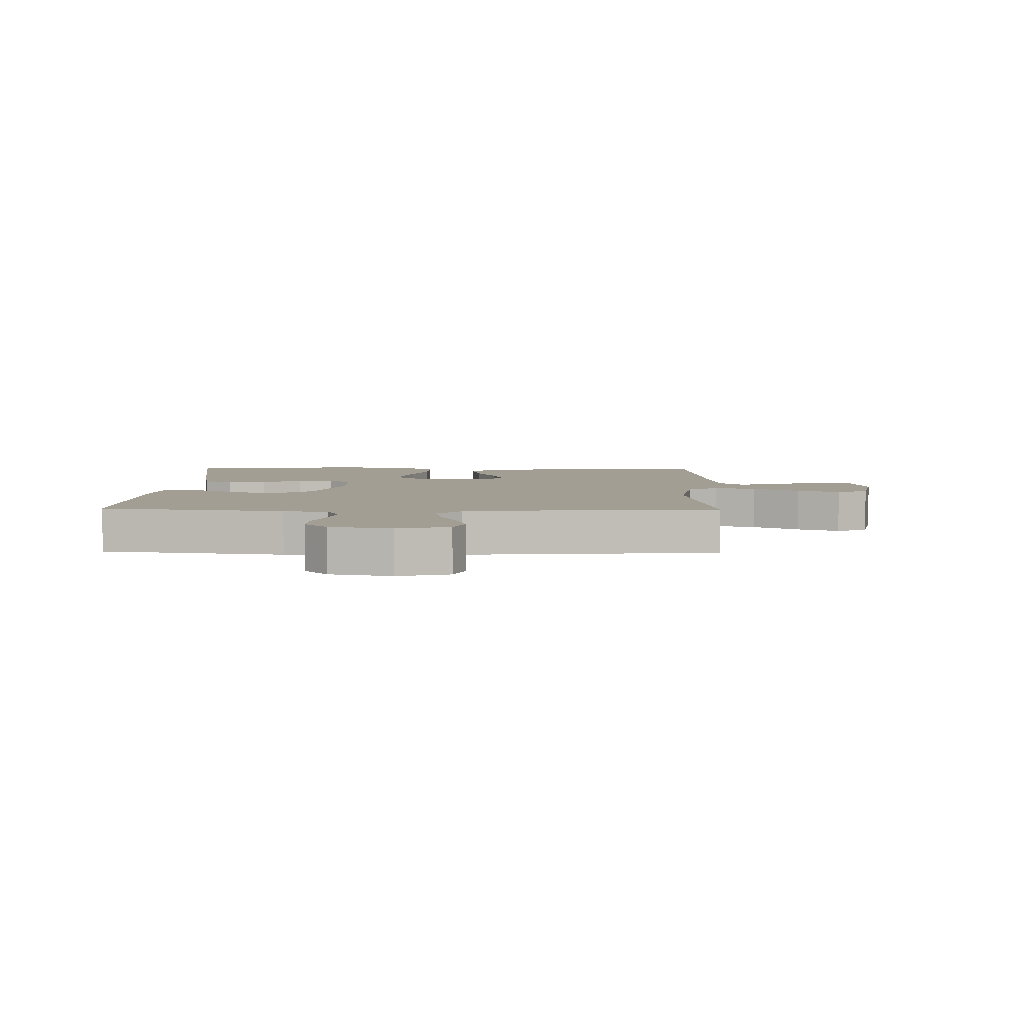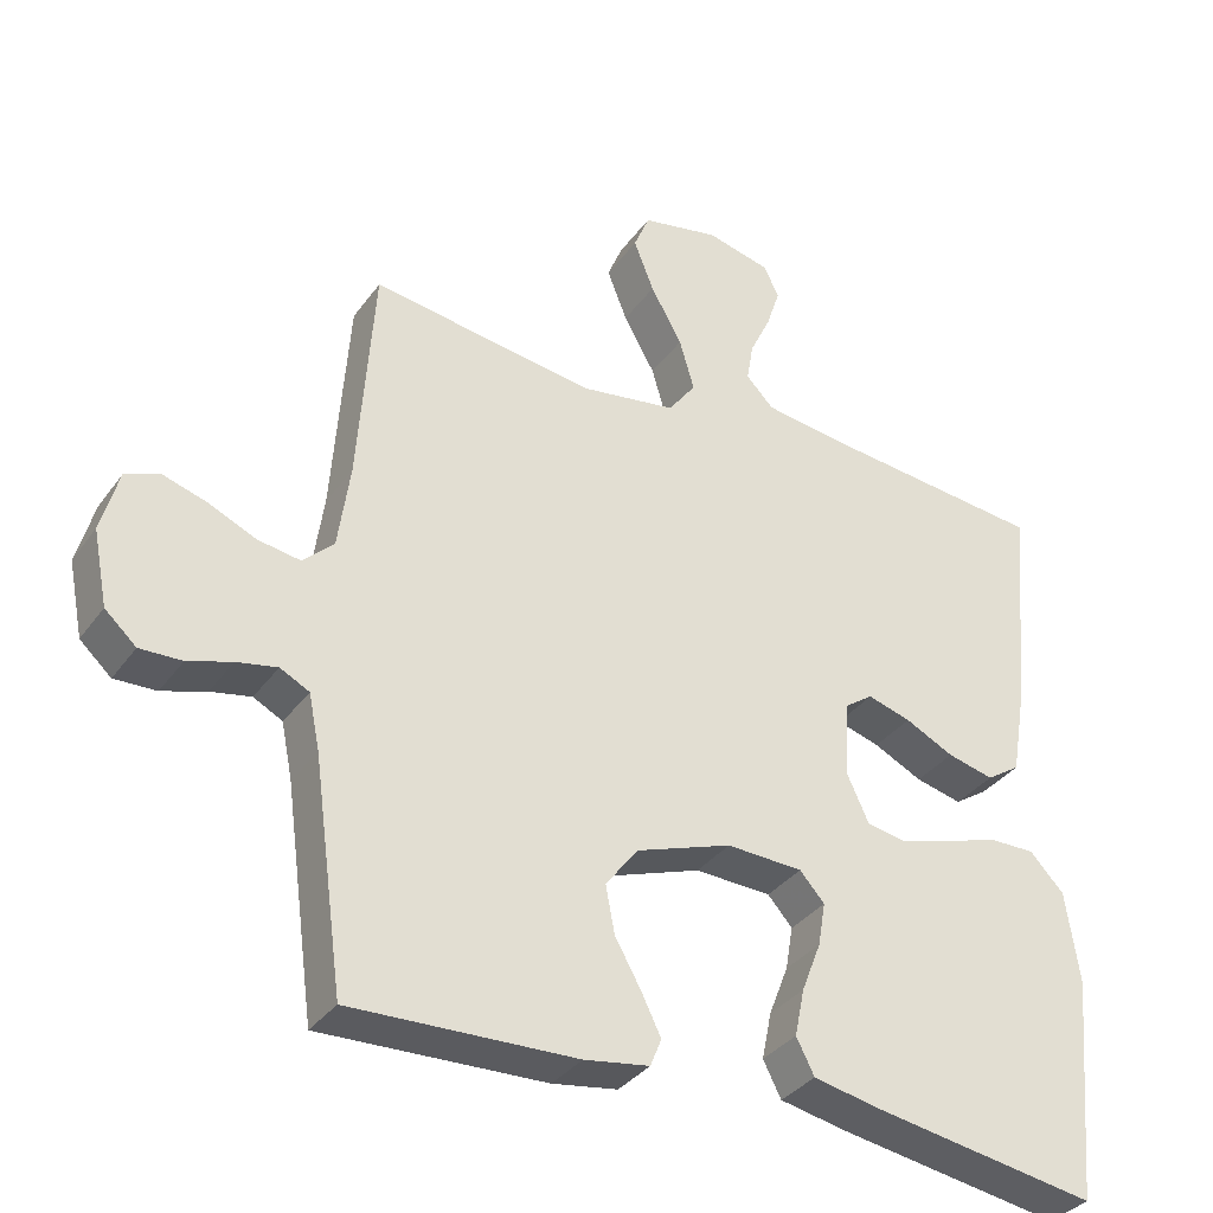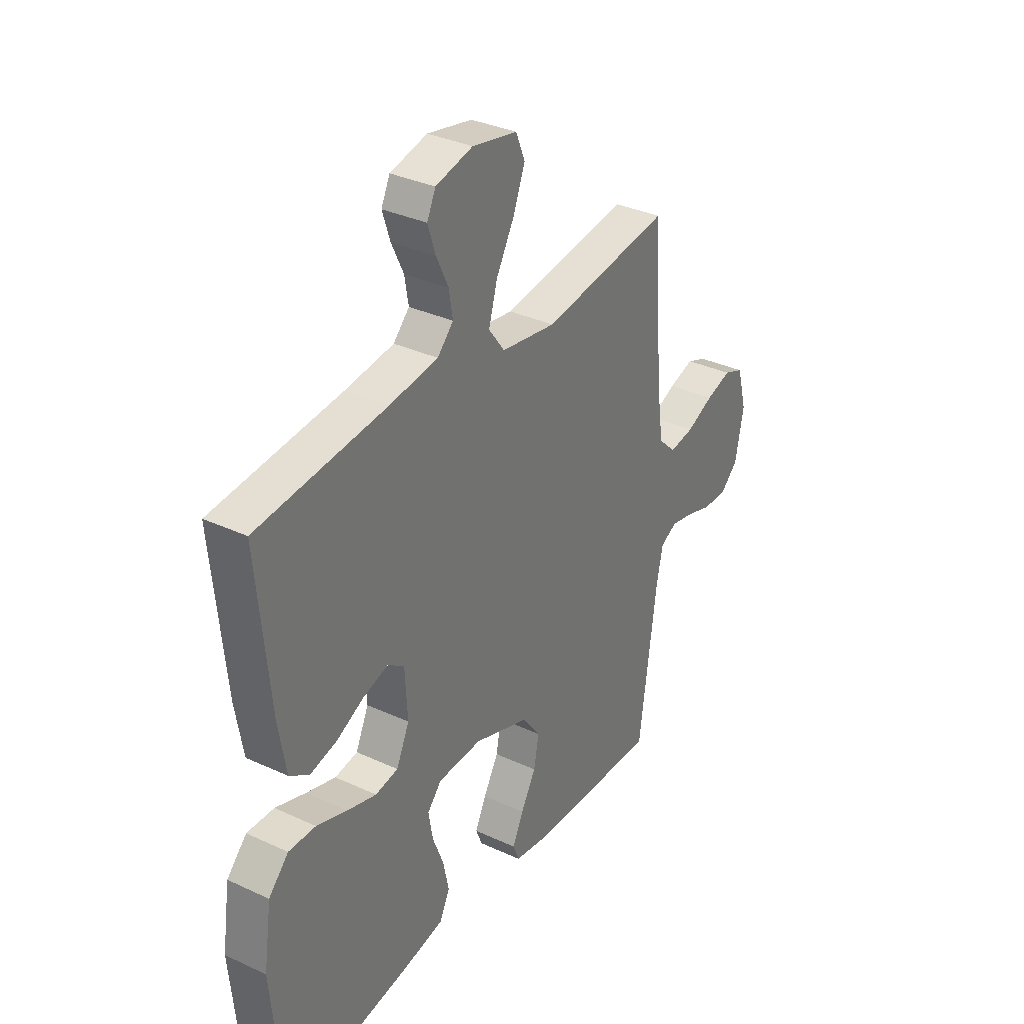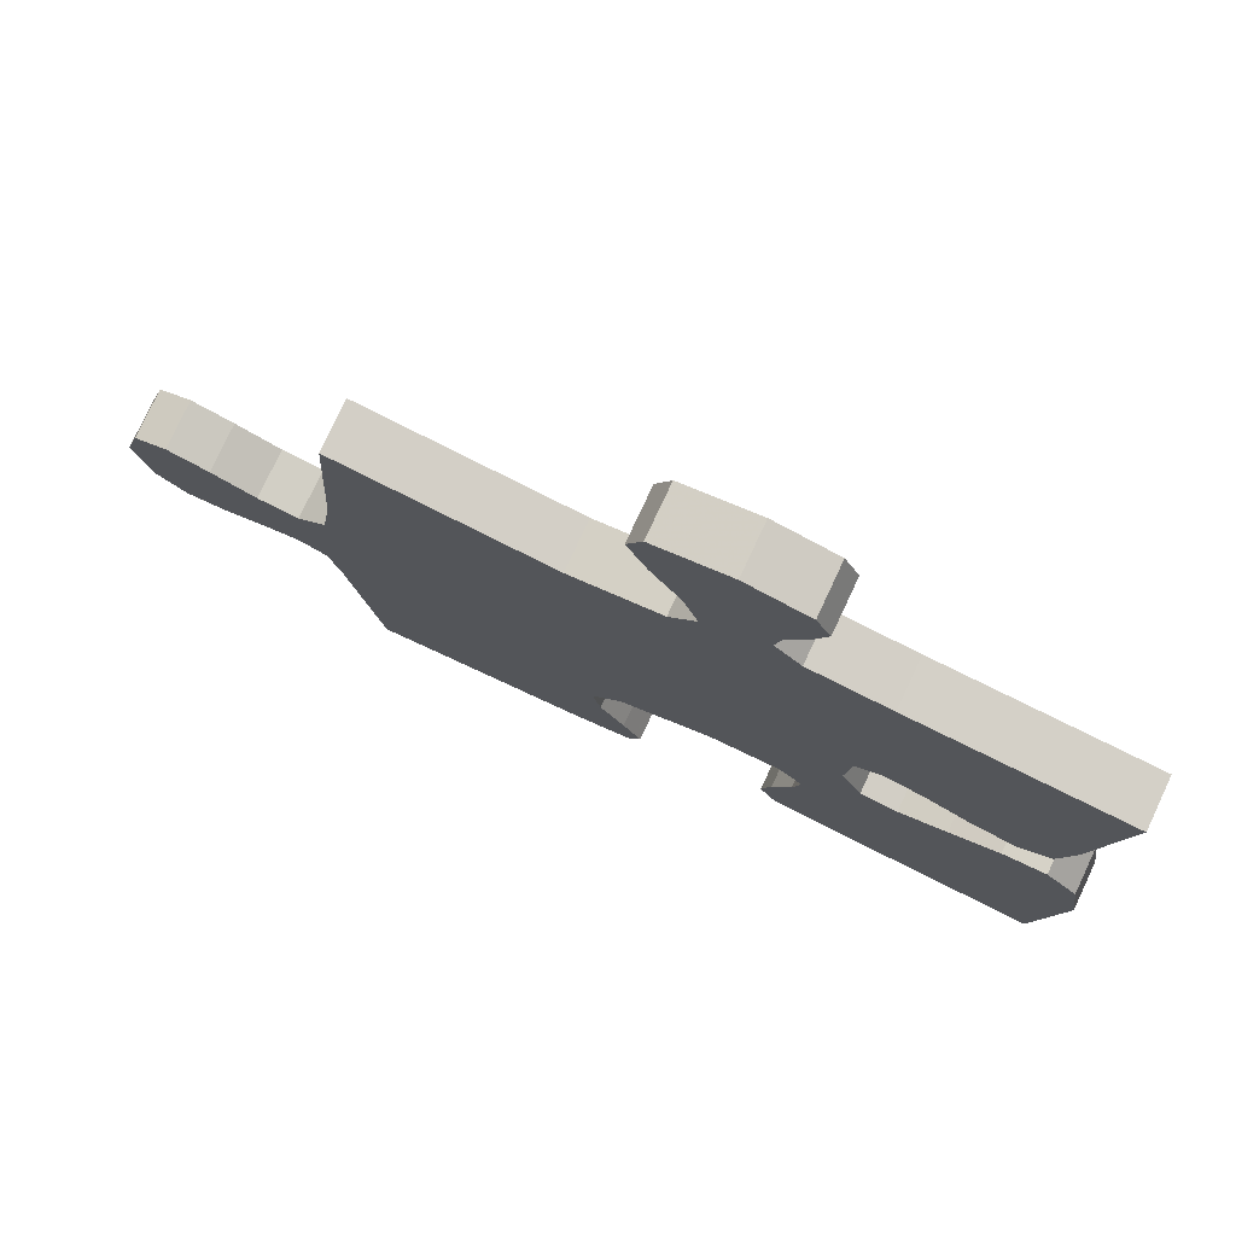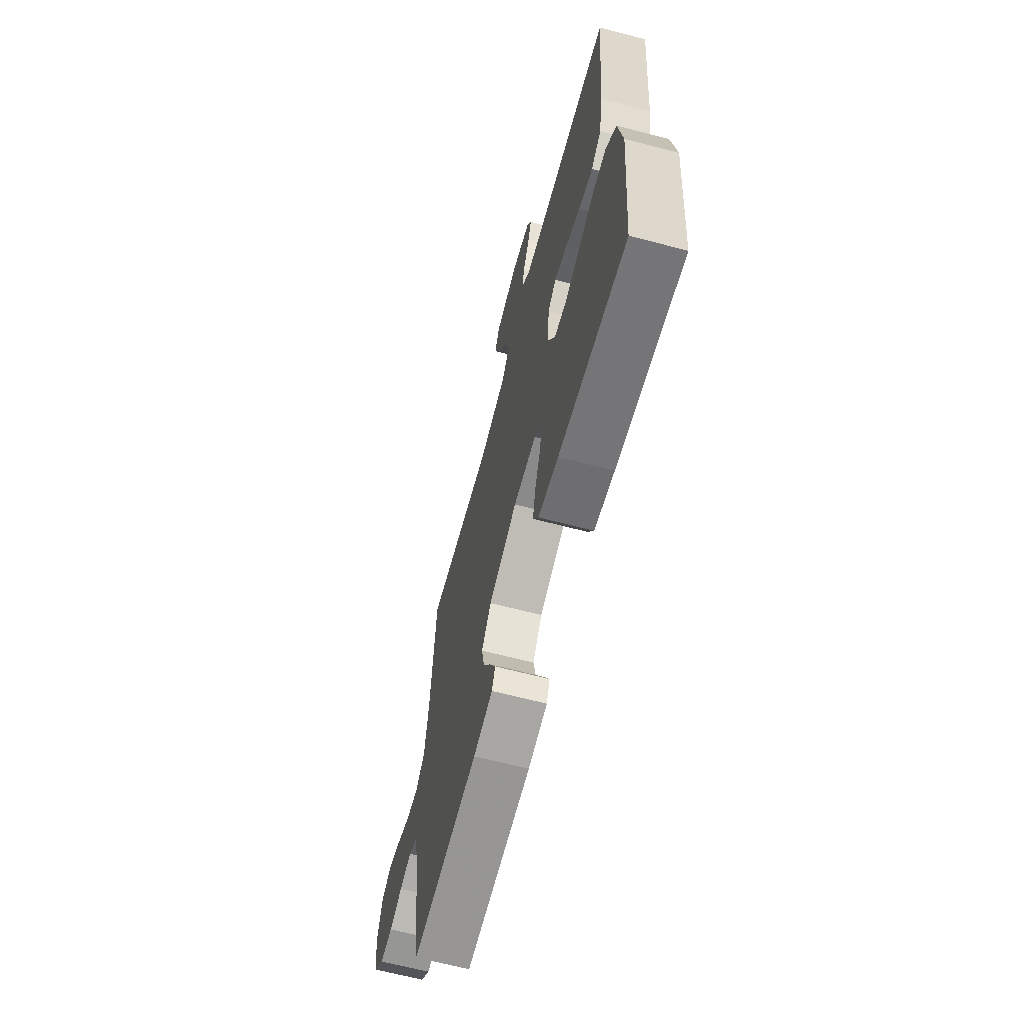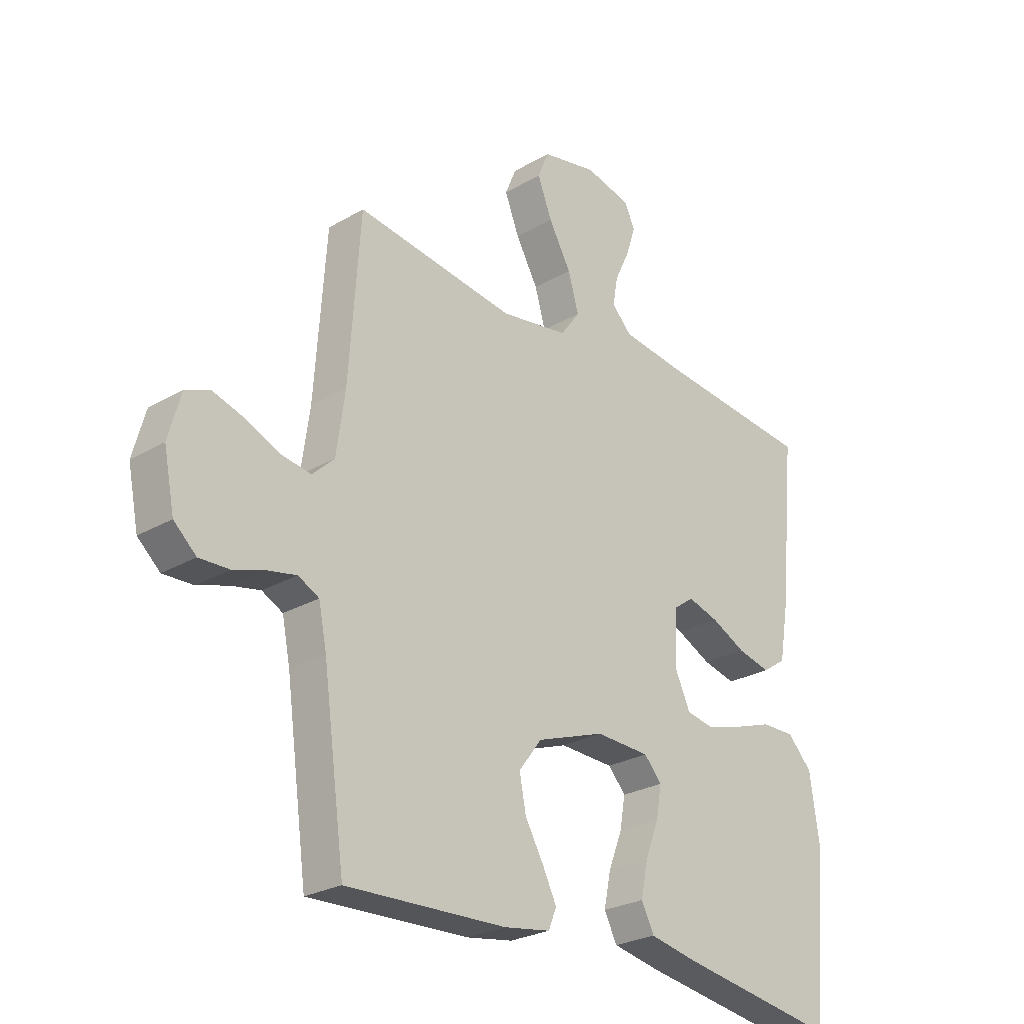
<metadata>
{"format":"obj","ext":"obj","renderer":"f3d","projection":"perspective","resolution":1024,"background":"white","views":[{"elev":5.0,"azim":-88.7,"up":"+Y"},{"elev":-34.8,"azim":-30.8,"up":"+Z"},{"elev":33.7,"azim":122.3,"up":"+Z"},{"elev":78.5,"azim":25.1,"up":"+Z"},{"elev":-65.7,"azim":75.3,"up":"+Z"},{"elev":-26.0,"azim":-47.2,"up":"+Z"}]}
</metadata>
<code>
v -0.5 0.07 0.5
v -0.2 0.07 0.458
v -0.073 0.07 0.478
v -0.036 0.07 0.528
v -0.056 0.07 0.597
v -0.098 0.07 0.672
v -0.125 0.07 0.741
v -0.104 0.07 0.792
v 0 0.07 0.813
v 0.086 0.07 0.792
v 0.106 0.07 0.75
v 0.088 0.07 0.695
v 0.06 0.07 0.636
v 0.051 0.07 0.583
v 0.088 0.07 0.545
v 0.2 0.07 0.53
v 0.5 0.07 0.5
v 0.471 0.07 0.2
v 0.453 0.07 0.094
v 0.408 0.07 0.064
v 0.346 0.07 0.079
v 0.281 0.07 0.111
v 0.223 0.07 0.128
v 0.185 0.07 0.101
v 0.179 0.07 0
v 0.209 0.07 -0.065
v 0.262 0.07 -0.074
v 0.33 0.07 -0.054
v 0.401 0.07 -0.03
v 0.464 0.07 -0.029
v 0.51 0.07 -0.077
v 0.528 0.07 -0.2
v 0.5 0.07 -0.5
v 0.2 0.07 -0.452
v 0.11 0.07 -0.434
v 0.086 0.07 -0.387
v 0.099 0.07 -0.324
v 0.125 0.07 -0.257
v 0.135 0.07 -0.199
v 0.102 0.07 -0.162
v 0 0.07 -0.158
v -0.128 0.07 -0.203
v -0.171 0.07 -0.26
v -0.159 0.07 -0.323
v -0.124 0.07 -0.385
v -0.098 0.07 -0.438
v -0.113 0.07 -0.475
v -0.2 0.07 -0.489
v -0.5 0.07 -0.5
v -0.541 0.07 -0.2
v -0.556 0.07 -0.126
v -0.595 0.07 -0.106
v -0.649 0.07 -0.117
v -0.708 0.07 -0.136
v -0.764 0.07 -0.138
v -0.806 0.07 -0.1
v -0.826 0.07 0
v -0.803 0.07 0.084
v -0.757 0.07 0.102
v -0.698 0.07 0.084
v -0.635 0.07 0.056
v -0.578 0.07 0.047
v -0.537 0.07 0.086
v -0.521 0.07 0.2
v -0.5 0 0.5
v -0.2 0 0.458
v -0.073 0 0.478
v -0.036 0 0.528
v -0.056 0 0.597
v -0.098 0 0.672
v -0.125 0 0.741
v -0.104 0 0.792
v 0 0 0.813
v 0.086 0 0.792
v 0.106 0 0.75
v 0.088 0 0.695
v 0.06 0 0.636
v 0.051 0 0.583
v 0.088 0 0.545
v 0.2 0 0.53
v 0.5 0 0.5
v 0.471 0 0.2
v 0.453 0 0.094
v 0.408 0 0.064
v 0.346 0 0.079
v 0.281 0 0.111
v 0.223 0 0.128
v 0.185 0 0.101
v 0.179 0 0
v 0.209 0 -0.065
v 0.262 0 -0.074
v 0.33 0 -0.054
v 0.401 0 -0.03
v 0.464 0 -0.029
v 0.51 0 -0.077
v 0.528 0 -0.2
v 0.5 0 -0.5
v 0.2 0 -0.452
v 0.11 0 -0.434
v 0.086 0 -0.387
v 0.099 0 -0.324
v 0.125 0 -0.257
v 0.135 0 -0.199
v 0.102 0 -0.162
v 0 0 -0.158
v -0.128 0 -0.203
v -0.171 0 -0.26
v -0.159 0 -0.323
v -0.124 0 -0.385
v -0.098 0 -0.438
v -0.113 0 -0.475
v -0.2 0 -0.489
v -0.5 0 -0.5
v -0.541 0 -0.2
v -0.556 0 -0.126
v -0.595 0 -0.106
v -0.649 0 -0.117
v -0.708 0 -0.136
v -0.764 0 -0.138
v -0.806 0 -0.1
v -0.826 0 0
v -0.803 0 0.084
v -0.757 0 0.102
v -0.698 0 0.084
v -0.635 0 0.056
v -0.578 0 0.047
v -0.537 0 0.086
v -0.521 0 0.2
f 59 60 61
f 58 59 61
f 57 58 61
f 56 57 61
f 55 56 61
f 54 55 61
f 53 54 61
f 52 53 61 62
f 51 52 62 63
f 48 49 50
f 47 48 50
f 46 47 50
f 45 46 50
f 44 45 50
f 51 63 64
f 50 51 64
f 44 50 64
f 43 44 64
f 36 37 38
f 35 36 38
f 34 35 38
f 33 34 38
f 32 33 38
f 31 32 38
f 30 31 38
f 29 30 38
f 28 29 38
f 27 28 38 39
f 26 27 39 40
f 20 21 22
f 19 20 22
f 18 19 22
f 17 18 22
f 16 17 22
f 15 16 22 23
f 14 15 23 24
f 11 12 13
f 10 11 13
f 9 10 13
f 8 9 13
f 7 8 13
f 6 7 13
f 5 6 13
f 4 5 13 14
f 14 24 25
f 4 14 25
f 3 4 25
f 64 1 2
f 43 64 2
f 42 43 2
f 26 40 41
f 26 41 42
f 25 26 42
f 3 25 42
f 2 3 42
f 125 124 123
f 125 123 122
f 125 122 121
f 125 121 120
f 125 120 119
f 125 119 118
f 125 118 117
f 126 125 117 116
f 127 126 116 115
f 114 113 112
f 114 112 111
f 114 111 110
f 114 110 109
f 114 109 108
f 128 127 115
f 128 115 114
f 128 114 108
f 128 108 107
f 102 101 100
f 102 100 99
f 102 99 98
f 102 98 97
f 102 97 96
f 102 96 95
f 102 95 94
f 102 94 93
f 102 93 92
f 103 102 92 91
f 104 103 91 90
f 86 85 84
f 86 84 83
f 86 83 82
f 86 82 81
f 86 81 80
f 87 86 80 79
f 88 87 79 78
f 77 76 75
f 77 75 74
f 77 74 73
f 77 73 72
f 77 72 71
f 77 71 70
f 77 70 69
f 78 77 69 68
f 89 88 78
f 89 78 68
f 89 68 67
f 66 65 128
f 66 128 107
f 66 107 106
f 105 104 90
f 106 105 90
f 106 90 89
f 106 89 67
f 106 67 66
f 1 65 66 2
f 2 66 67 3
f 3 67 68 4
f 4 68 69 5
f 5 69 70 6
f 6 70 71 7
f 7 71 72 8
f 8 72 73 9
f 9 73 74 10
f 10 74 75 11
f 11 75 76 12
f 12 76 77 13
f 13 77 78 14
f 14 78 79 15
f 15 79 80 16
f 16 80 81 17
f 17 81 82 18
f 18 82 83 19
f 19 83 84 20
f 20 84 85 21
f 21 85 86 22
f 22 86 87 23
f 23 87 88 24
f 24 88 89 25
f 25 89 90 26
f 26 90 91 27
f 27 91 92 28
f 28 92 93 29
f 29 93 94 30
f 30 94 95 31
f 31 95 96 32
f 32 96 97 33
f 33 97 98 34
f 34 98 99 35
f 35 99 100 36
f 36 100 101 37
f 37 101 102 38
f 38 102 103 39
f 39 103 104 40
f 40 104 105 41
f 41 105 106 42
f 42 106 107 43
f 43 107 108 44
f 44 108 109 45
f 45 109 110 46
f 46 110 111 47
f 47 111 112 48
f 48 112 113 49
f 49 113 114 50
f 50 114 115 51
f 51 115 116 52
f 52 116 117 53
f 53 117 118 54
f 54 118 119 55
f 55 119 120 56
f 56 120 121 57
f 57 121 122 58
f 58 122 123 59
f 59 123 124 60
f 60 124 125 61
f 61 125 126 62
f 62 126 127 63
f 63 127 128 64
f 64 128 65 1

</code>
